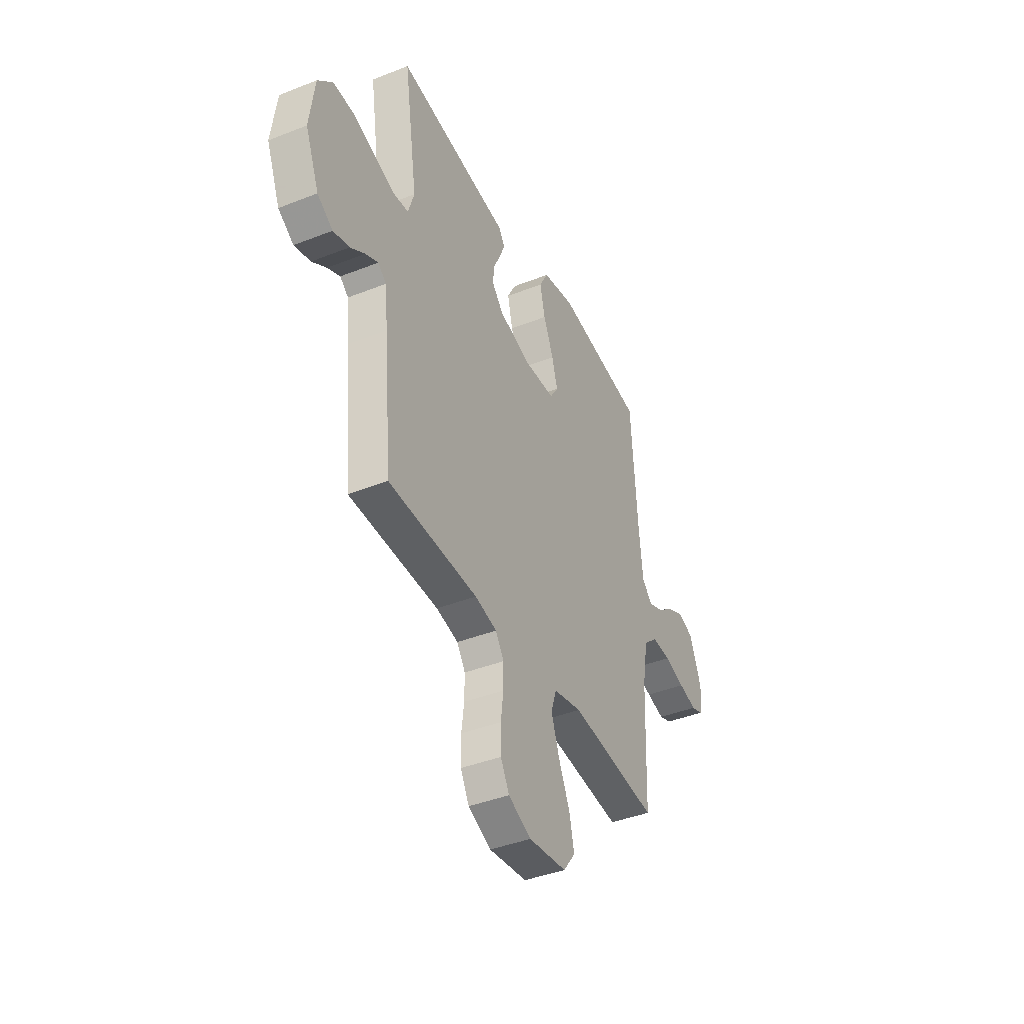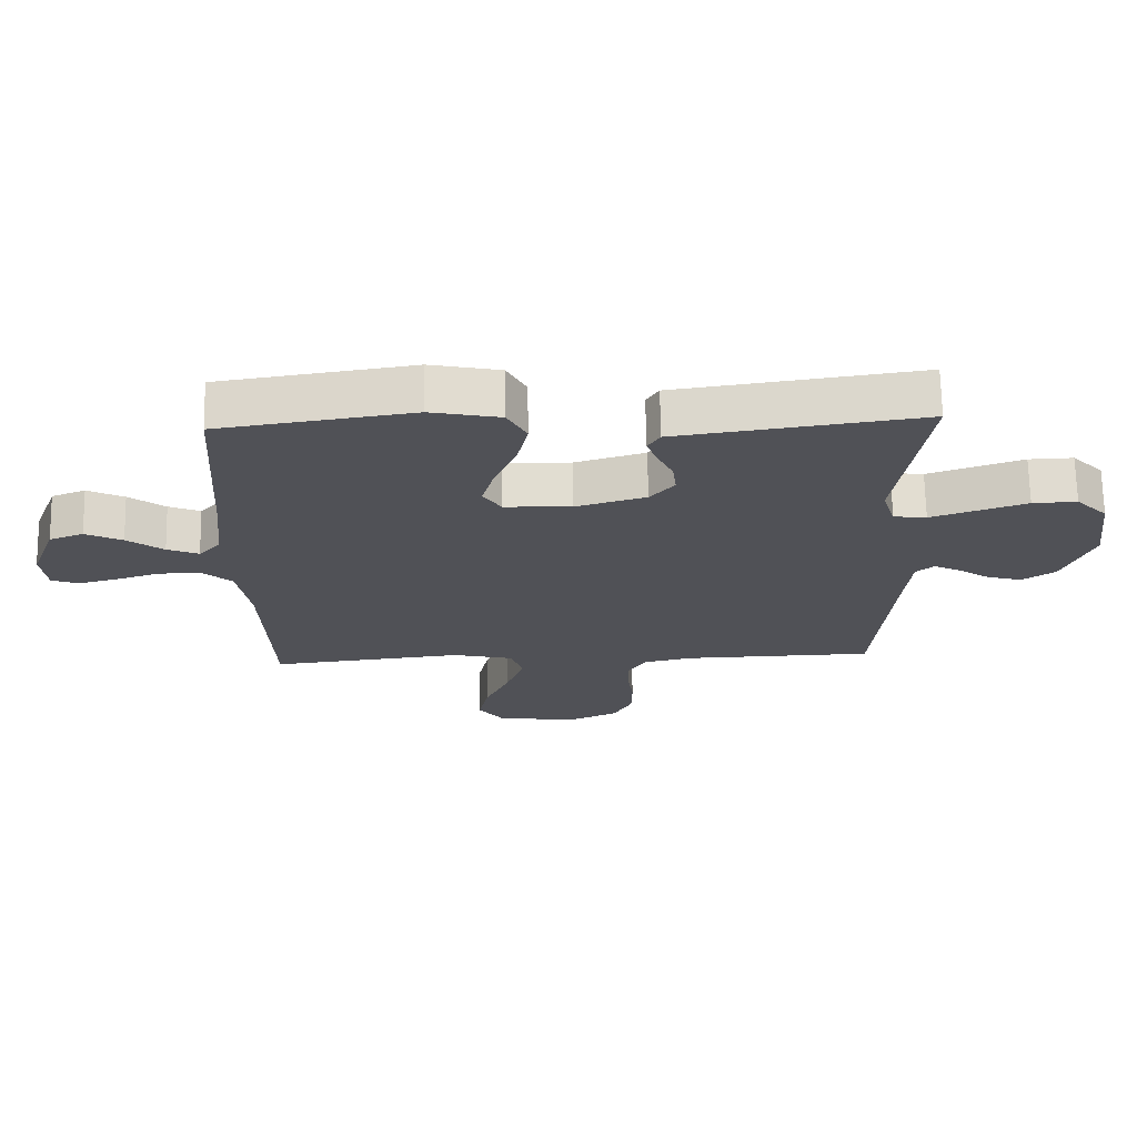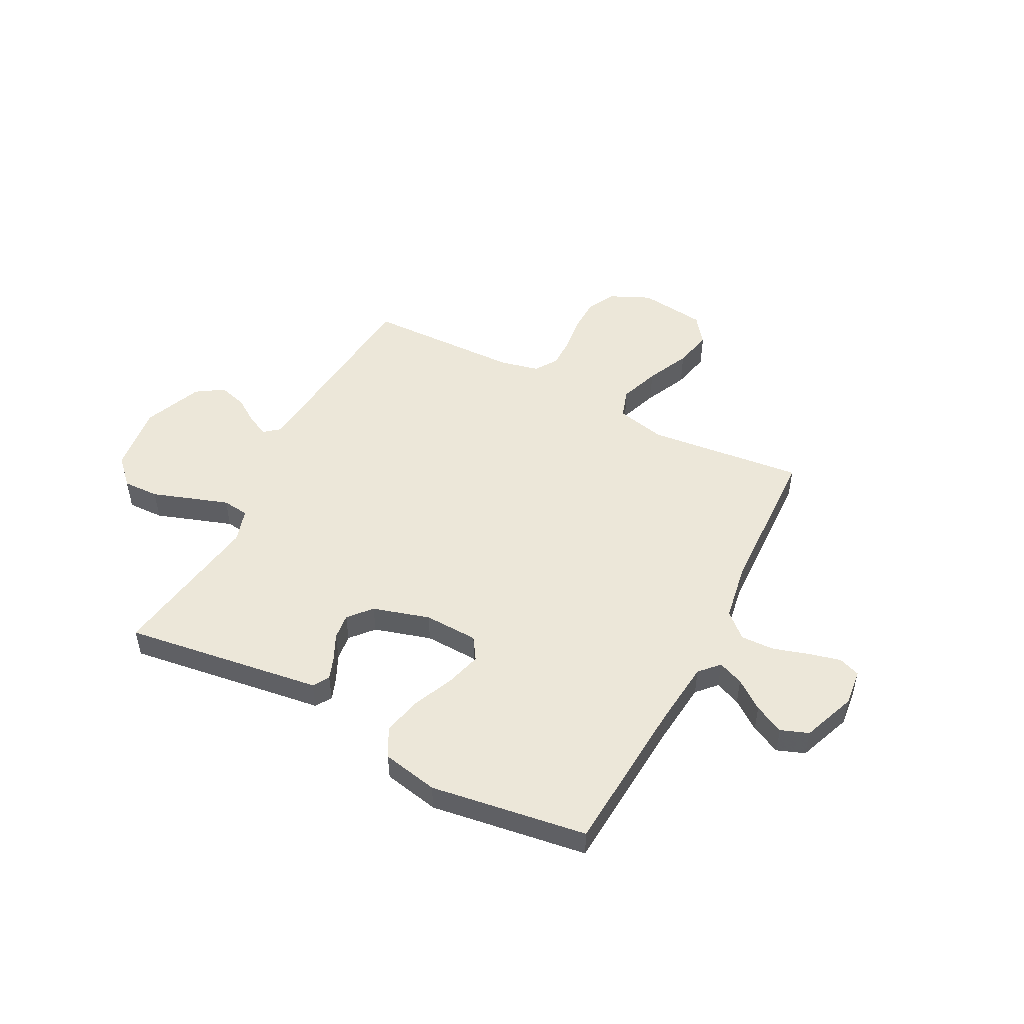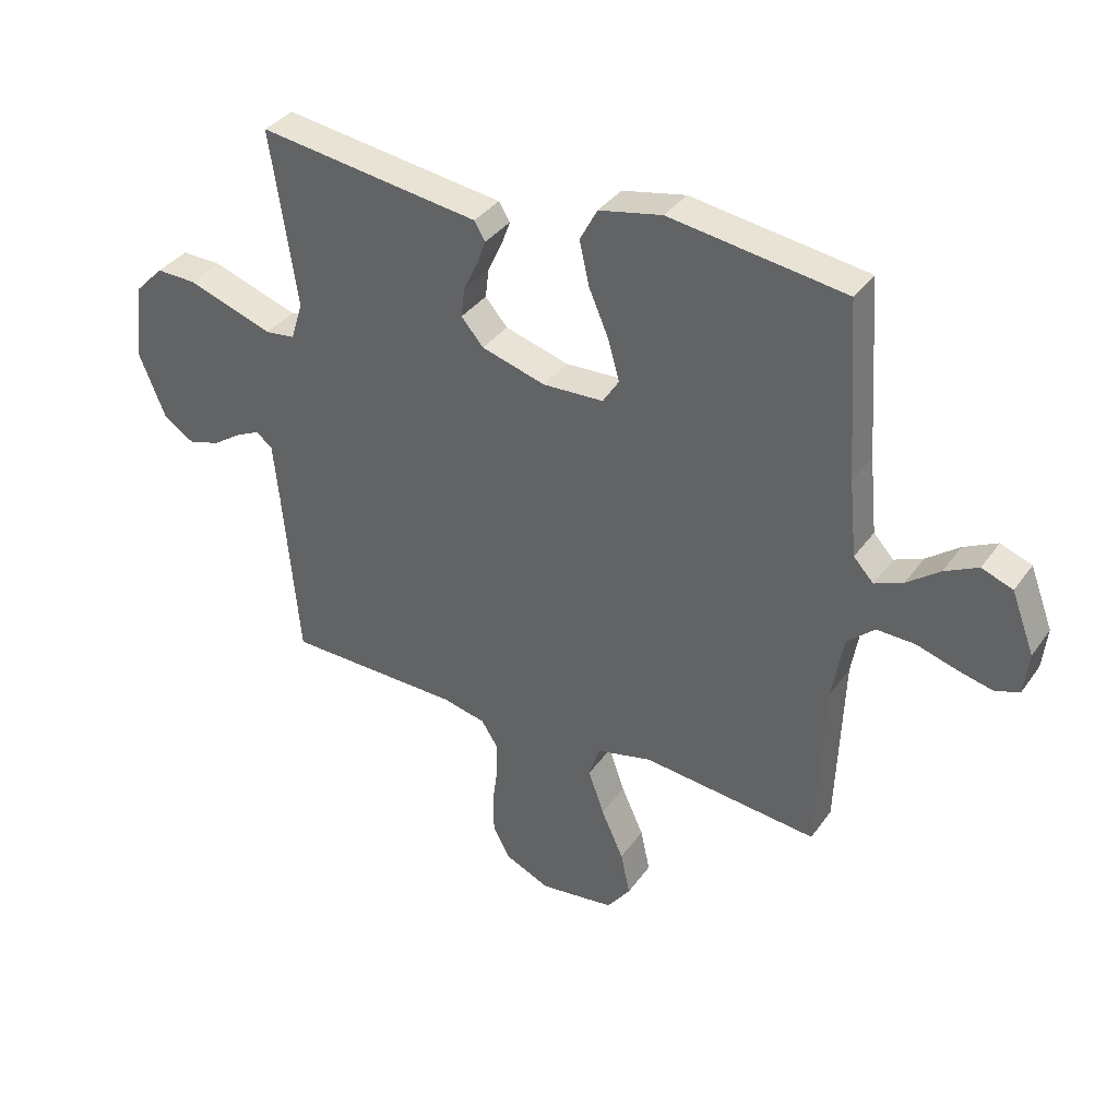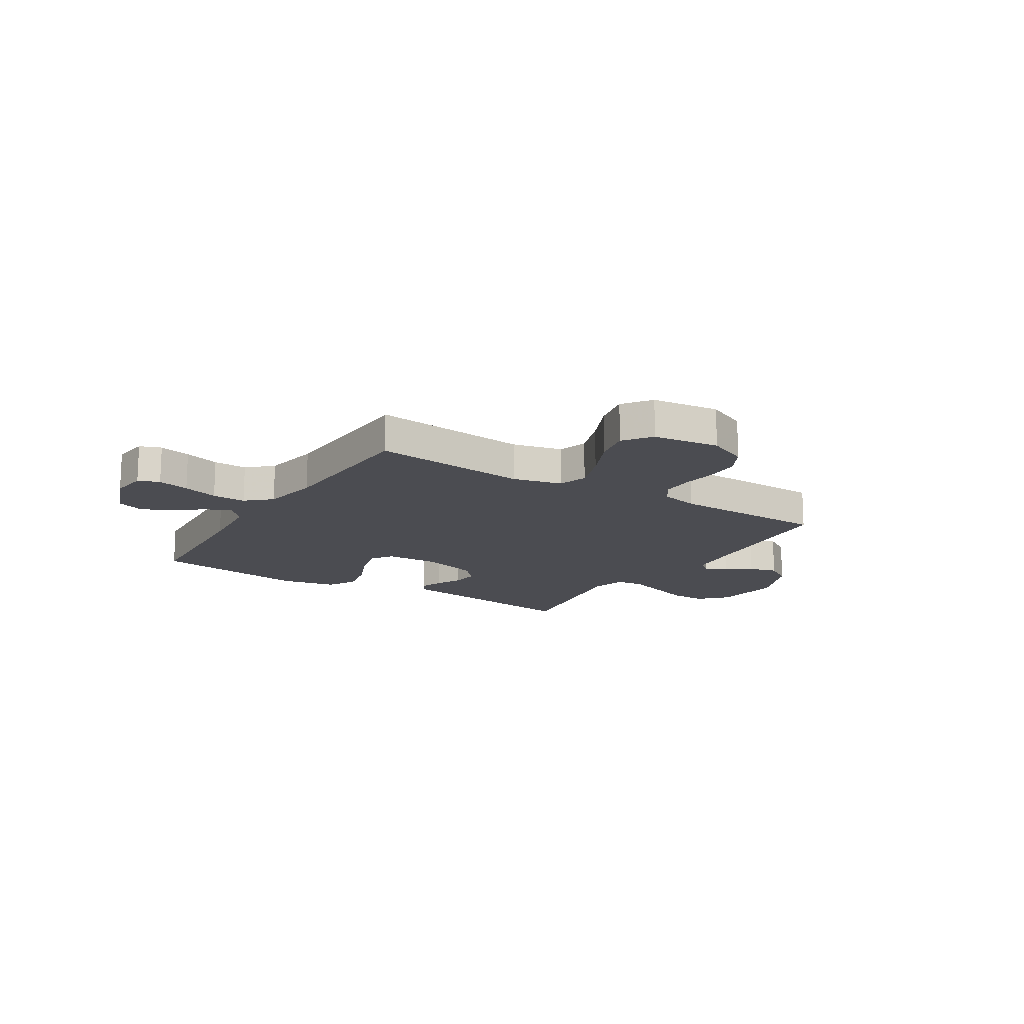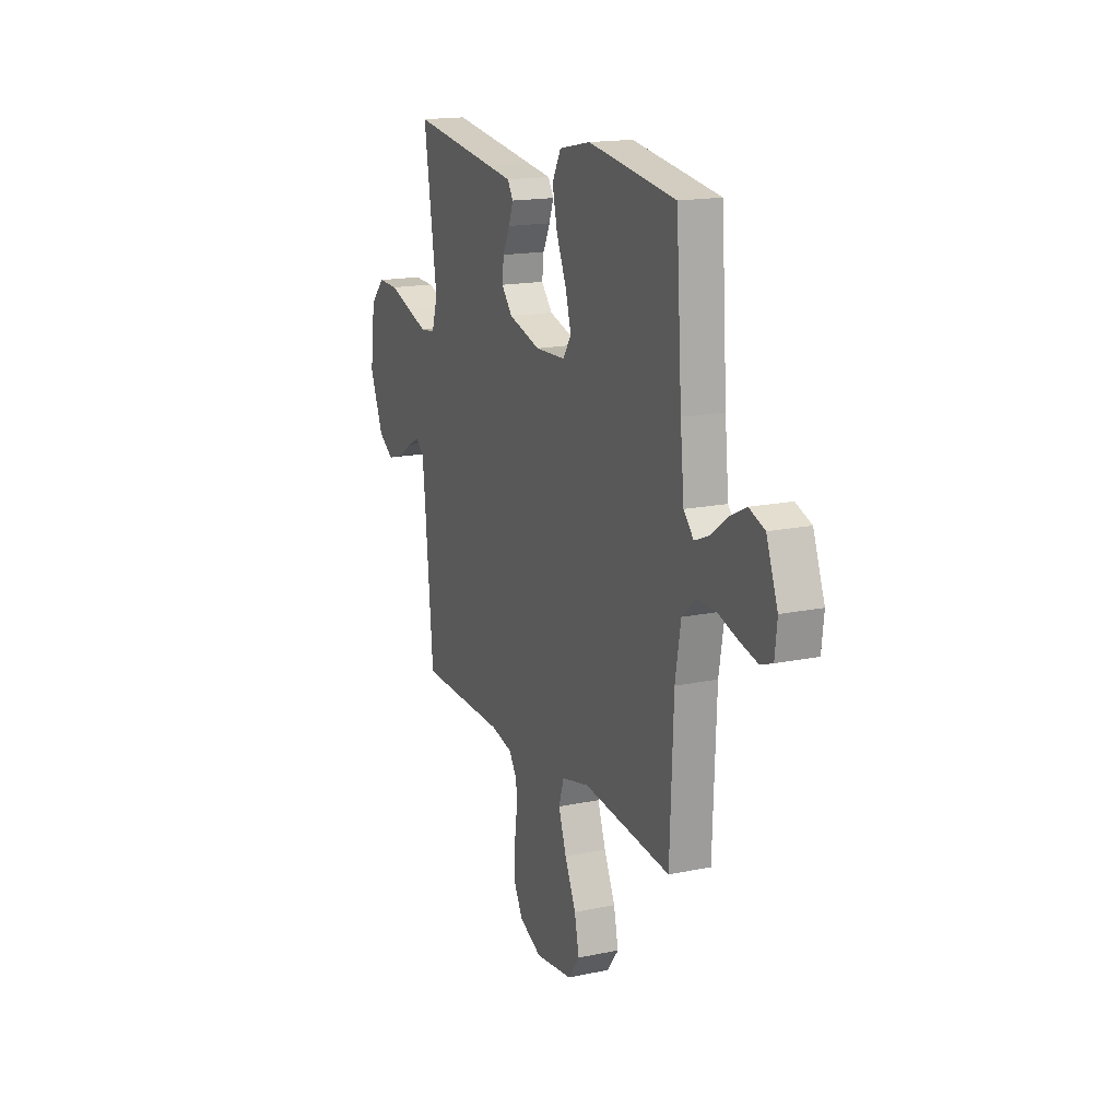
<metadata>
{"format":"obj","ext":"obj","renderer":"f3d","projection":"perspective","resolution":1024,"background":"white","views":[{"elev":-41.0,"azim":-64.3,"up":"+Z"},{"elev":69.4,"azim":178.9,"up":"+Z"},{"elev":49.7,"azim":27.5,"up":"+Y"},{"elev":36.0,"azim":30.8,"up":"+Z"},{"elev":-15.3,"azim":148.0,"up":"+Y"},{"elev":16.6,"azim":66.9,"up":"+Z"}]}
</metadata>
<code>
v -0.5 0.07 -0.5
v -0.527 0.07 -0.2
v -0.537 0.07 -0.102
v -0.565 0.07 -0.079
v -0.607 0.07 -0.099
v -0.656 0.07 -0.132
v -0.71 0.07 -0.147
v -0.762 0.07 -0.113
v -0.808 0.07 0
v -0.791 0.07 0.131
v -0.742 0.07 0.181
v -0.673 0.07 0.179
v -0.597 0.07 0.153
v -0.526 0.07 0.129
v -0.475 0.07 0.135
v -0.455 0.07 0.2
v -0.5 0.07 0.5
v -0.2 0.07 0.458
v -0.12 0.07 0.447
v -0.101 0.07 0.416
v -0.117 0.07 0.373
v -0.141 0.07 0.323
v -0.147 0.07 0.273
v -0.109 0.07 0.229
v 0 0.07 0.197
v 0.104 0.07 0.201
v 0.132 0.07 0.244
v 0.113 0.07 0.312
v 0.079 0.07 0.391
v 0.062 0.07 0.466
v 0.092 0.07 0.522
v 0.2 0.07 0.544
v 0.5 0.07 0.5
v 0.52 0.07 0.2
v 0.533 0.07 0.07
v 0.567 0.07 0.033
v 0.616 0.07 0.053
v 0.672 0.07 0.095
v 0.729 0.07 0.123
v 0.782 0.07 0.103
v 0.821 0.07 0
v 0.813 0.07 -0.071
v 0.772 0.07 -0.086
v 0.711 0.07 -0.071
v 0.643 0.07 -0.05
v 0.578 0.07 -0.048
v 0.531 0.07 -0.09
v 0.512 0.07 -0.2
v 0.5 0.07 -0.5
v 0.2 0.07 -0.468
v 0.105 0.07 -0.49
v 0.087 0.07 -0.546
v 0.114 0.07 -0.623
v 0.152 0.07 -0.706
v 0.168 0.07 -0.78
v 0.128 0.07 -0.833
v 0 0.07 -0.849
v -0.077 0.07 -0.814
v -0.106 0.07 -0.76
v -0.107 0.07 -0.694
v -0.098 0.07 -0.626
v -0.098 0.07 -0.567
v -0.126 0.07 -0.524
v -0.2 0.07 -0.507
v -0.5 0 -0.5
v -0.527 0 -0.2
v -0.537 0 -0.102
v -0.565 0 -0.079
v -0.607 0 -0.099
v -0.656 0 -0.132
v -0.71 0 -0.147
v -0.762 0 -0.113
v -0.808 0 0
v -0.791 0 0.131
v -0.742 0 0.181
v -0.673 0 0.179
v -0.597 0 0.153
v -0.526 0 0.129
v -0.475 0 0.135
v -0.455 0 0.2
v -0.5 0 0.5
v -0.2 0 0.458
v -0.12 0 0.447
v -0.101 0 0.416
v -0.117 0 0.373
v -0.141 0 0.323
v -0.147 0 0.273
v -0.109 0 0.229
v 0 0 0.197
v 0.104 0 0.201
v 0.132 0 0.244
v 0.113 0 0.312
v 0.079 0 0.391
v 0.062 0 0.466
v 0.092 0 0.522
v 0.2 0 0.544
v 0.5 0 0.5
v 0.52 0 0.2
v 0.533 0 0.07
v 0.567 0 0.033
v 0.616 0 0.053
v 0.672 0 0.095
v 0.729 0 0.123
v 0.782 0 0.103
v 0.821 0 0
v 0.813 0 -0.071
v 0.772 0 -0.086
v 0.711 0 -0.071
v 0.643 0 -0.05
v 0.578 0 -0.048
v 0.531 0 -0.09
v 0.512 0 -0.2
v 0.5 0 -0.5
v 0.2 0 -0.468
v 0.105 0 -0.49
v 0.087 0 -0.546
v 0.114 0 -0.623
v 0.152 0 -0.706
v 0.168 0 -0.78
v 0.128 0 -0.833
v 0 0 -0.849
v -0.077 0 -0.814
v -0.106 0 -0.76
v -0.107 0 -0.694
v -0.098 0 -0.626
v -0.098 0 -0.567
v -0.126 0 -0.524
v -0.2 0 -0.507
f 58 59 60 61
f 58 61 62
f 57 58 62
f 56 57 62
f 53 54 55 56
f 52 53 56 62
f 51 52 62 63
f 48 49 50
f 47 48 50 51
f 42 43 44 45
f 40 41 42 45
f 40 45 46
f 37 38 39 40
f 36 37 40 46
f 35 36 46 47
f 31 32 33 34
f 28 29 30 31
f 27 28 31 34
f 26 27 34 35
f 19 20 21 22
f 18 19 22
f 16 17 18 22
f 15 16 22 23
f 10 11 12 13
f 10 13 14
f 9 10 14
f 8 9 14 15
f 5 6 7 8
f 4 5 8 15
f 64 1 2
f 64 2 3
f 63 64 3
f 51 63 3
f 25 26 35 47
f 24 25 47 51
f 15 23 24 51
f 3 4 15 51
f 125 124 123 122
f 126 125 122
f 126 122 121
f 126 121 120
f 120 119 118 117
f 126 120 117 116
f 127 126 116 115
f 114 113 112
f 115 114 112 111
f 109 108 107 106
f 109 106 105 104
f 110 109 104
f 104 103 102 101
f 110 104 101 100
f 111 110 100 99
f 98 97 96 95
f 95 94 93 92
f 98 95 92 91
f 99 98 91 90
f 86 85 84 83
f 86 83 82
f 86 82 81 80
f 87 86 80 79
f 77 76 75 74
f 78 77 74
f 78 74 73
f 79 78 73 72
f 72 71 70 69
f 79 72 69 68
f 66 65 128
f 67 66 128
f 67 128 127
f 67 127 115
f 111 99 90 89
f 115 111 89 88
f 115 88 87 79
f 115 79 68 67
f 1 65 66 2
f 2 66 67 3
f 3 67 68 4
f 4 68 69 5
f 5 69 70 6
f 6 70 71 7
f 7 71 72 8
f 8 72 73 9
f 9 73 74 10
f 10 74 75 11
f 11 75 76 12
f 12 76 77 13
f 13 77 78 14
f 14 78 79 15
f 15 79 80 16
f 16 80 81 17
f 17 81 82 18
f 18 82 83 19
f 19 83 84 20
f 20 84 85 21
f 21 85 86 22
f 22 86 87 23
f 23 87 88 24
f 24 88 89 25
f 25 89 90 26
f 26 90 91 27
f 27 91 92 28
f 28 92 93 29
f 29 93 94 30
f 30 94 95 31
f 31 95 96 32
f 32 96 97 33
f 33 97 98 34
f 34 98 99 35
f 35 99 100 36
f 36 100 101 37
f 37 101 102 38
f 38 102 103 39
f 39 103 104 40
f 40 104 105 41
f 41 105 106 42
f 42 106 107 43
f 43 107 108 44
f 44 108 109 45
f 45 109 110 46
f 46 110 111 47
f 47 111 112 48
f 48 112 113 49
f 49 113 114 50
f 50 114 115 51
f 51 115 116 52
f 52 116 117 53
f 53 117 118 54
f 54 118 119 55
f 55 119 120 56
f 56 120 121 57
f 57 121 122 58
f 58 122 123 59
f 59 123 124 60
f 60 124 125 61
f 61 125 126 62
f 62 126 127 63
f 63 127 128 64
f 64 128 65 1

</code>
